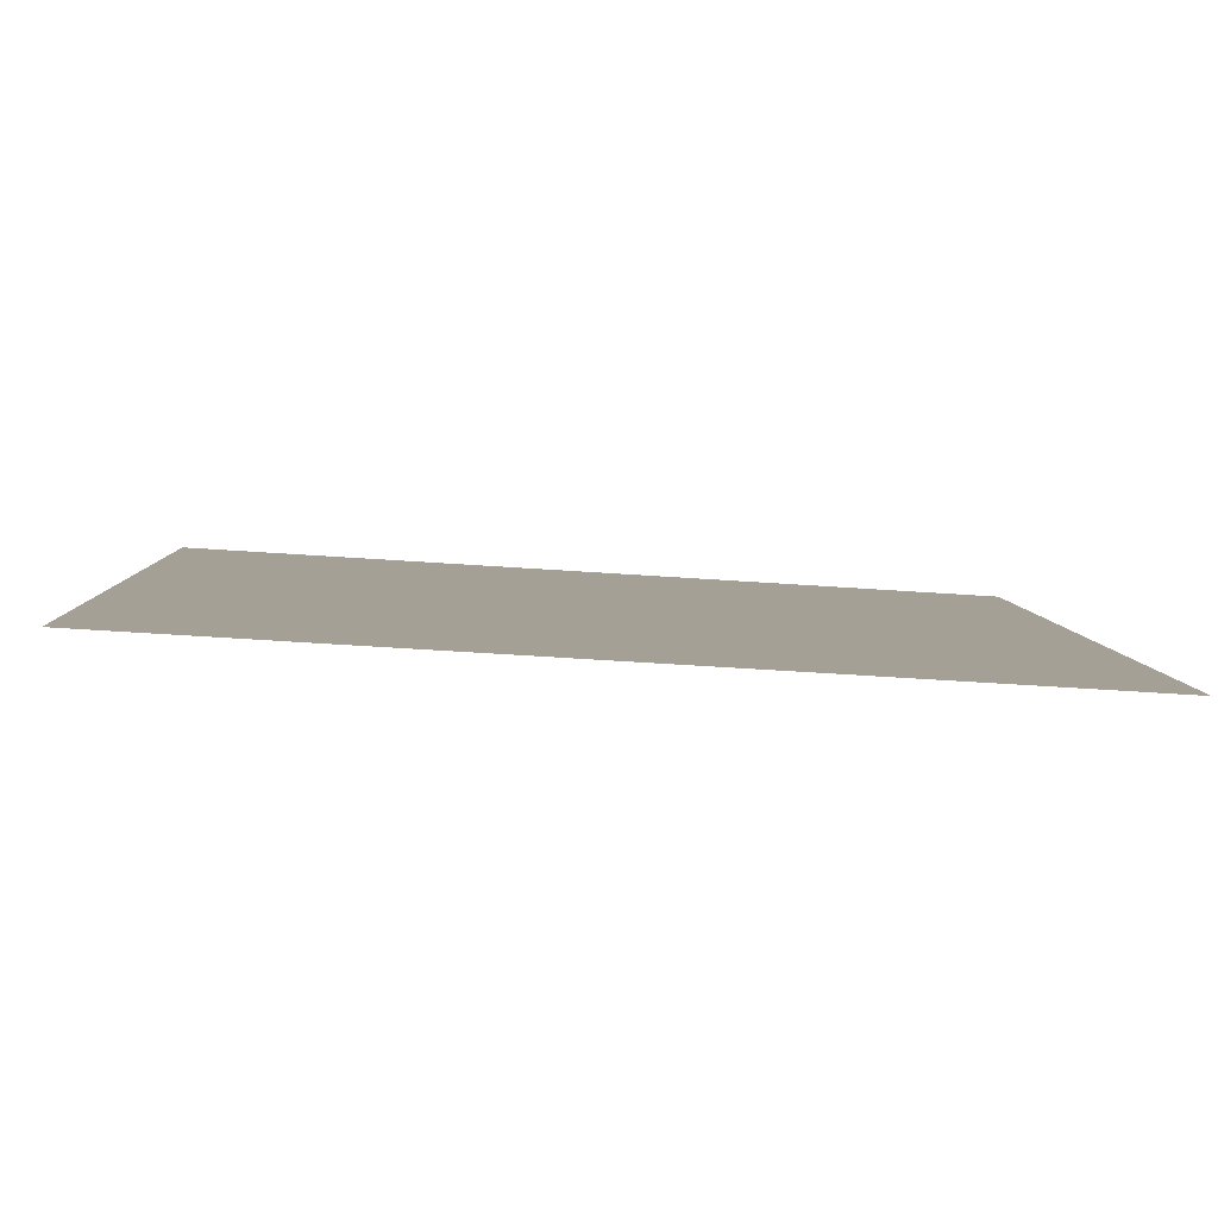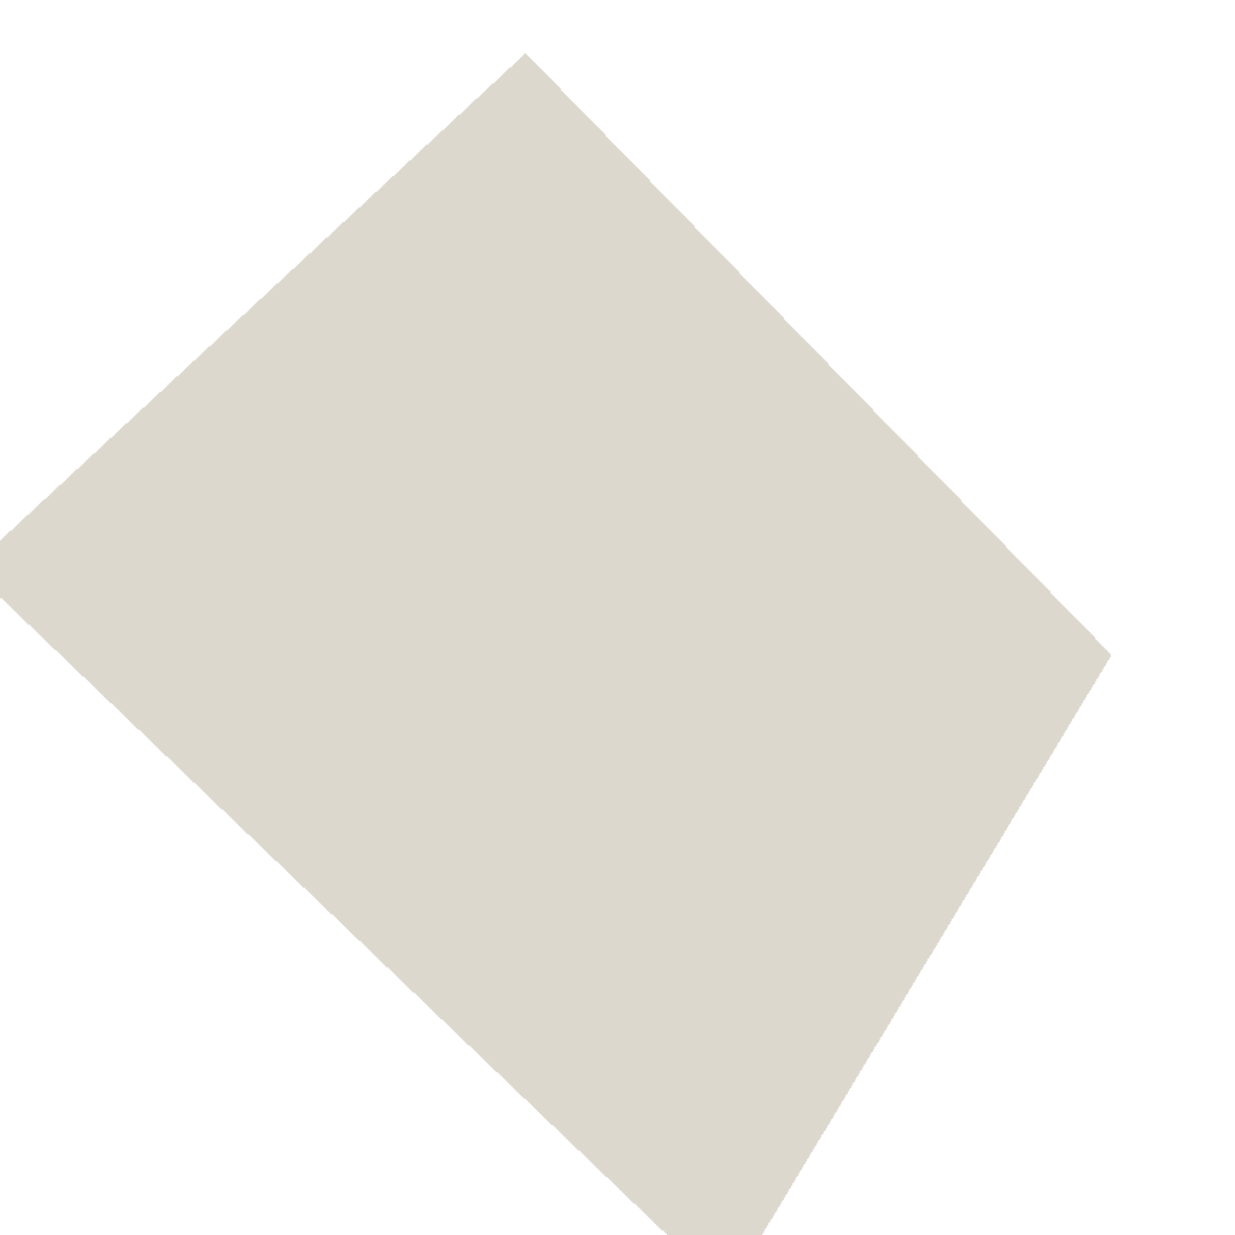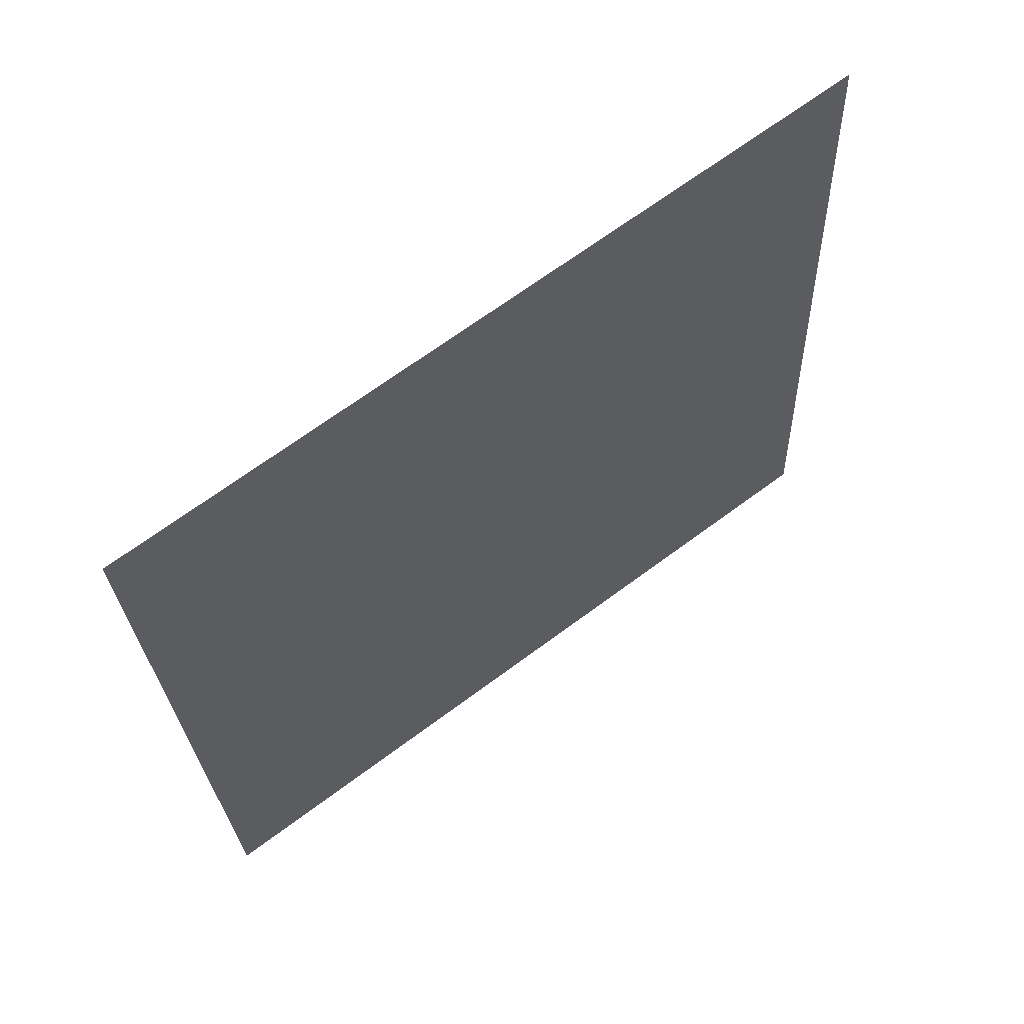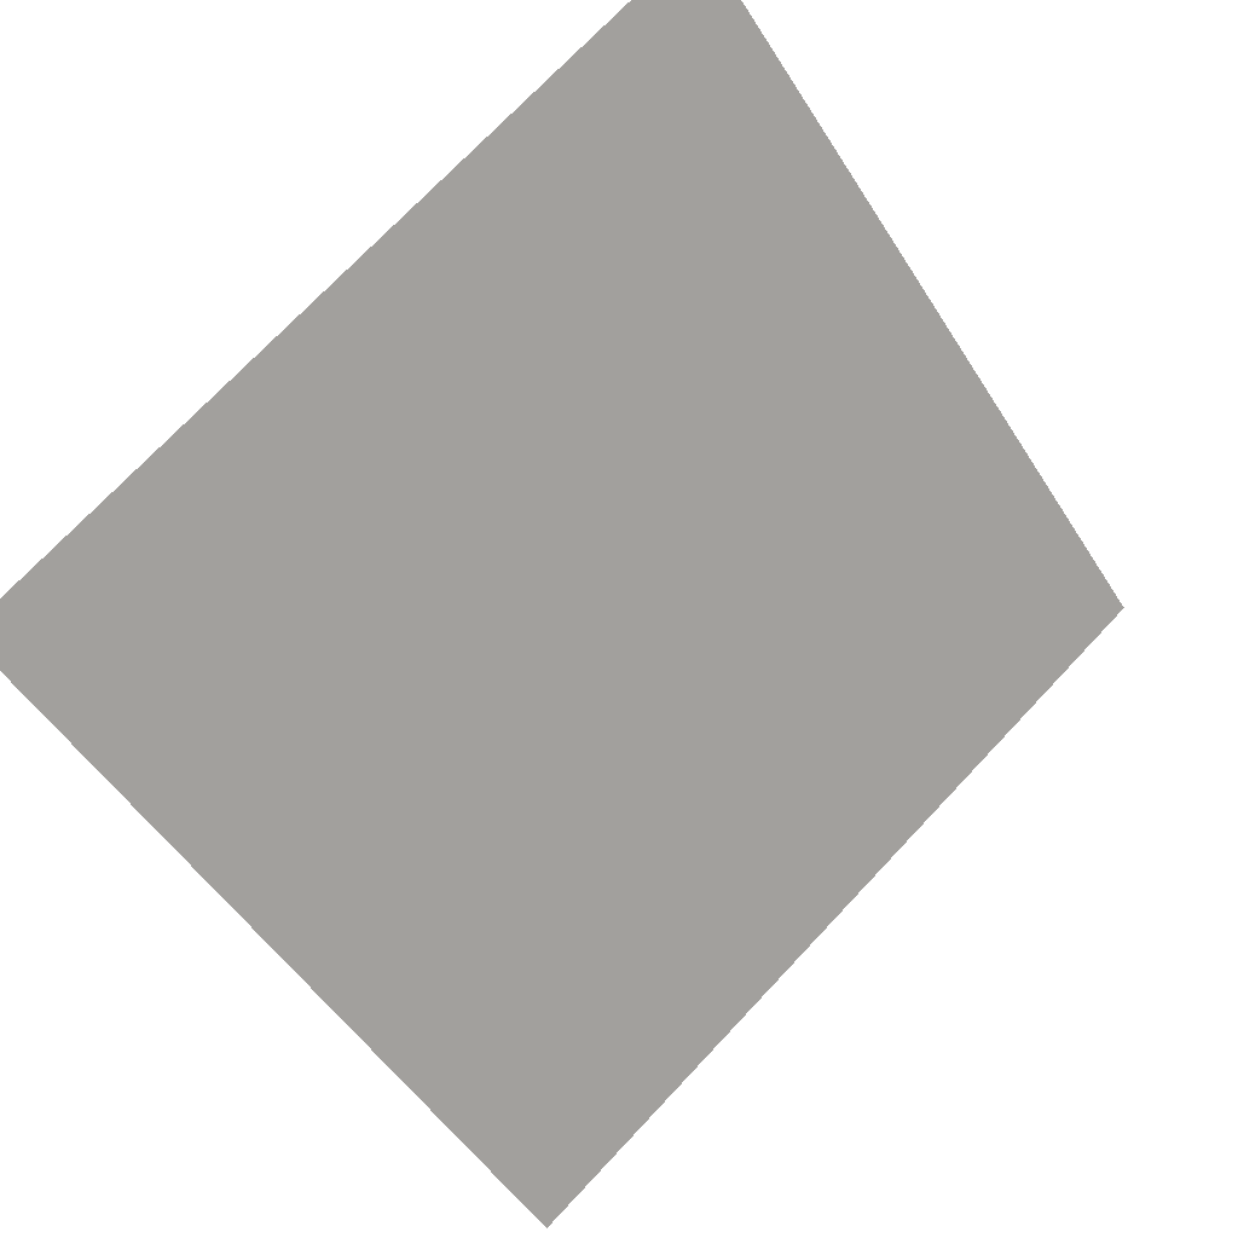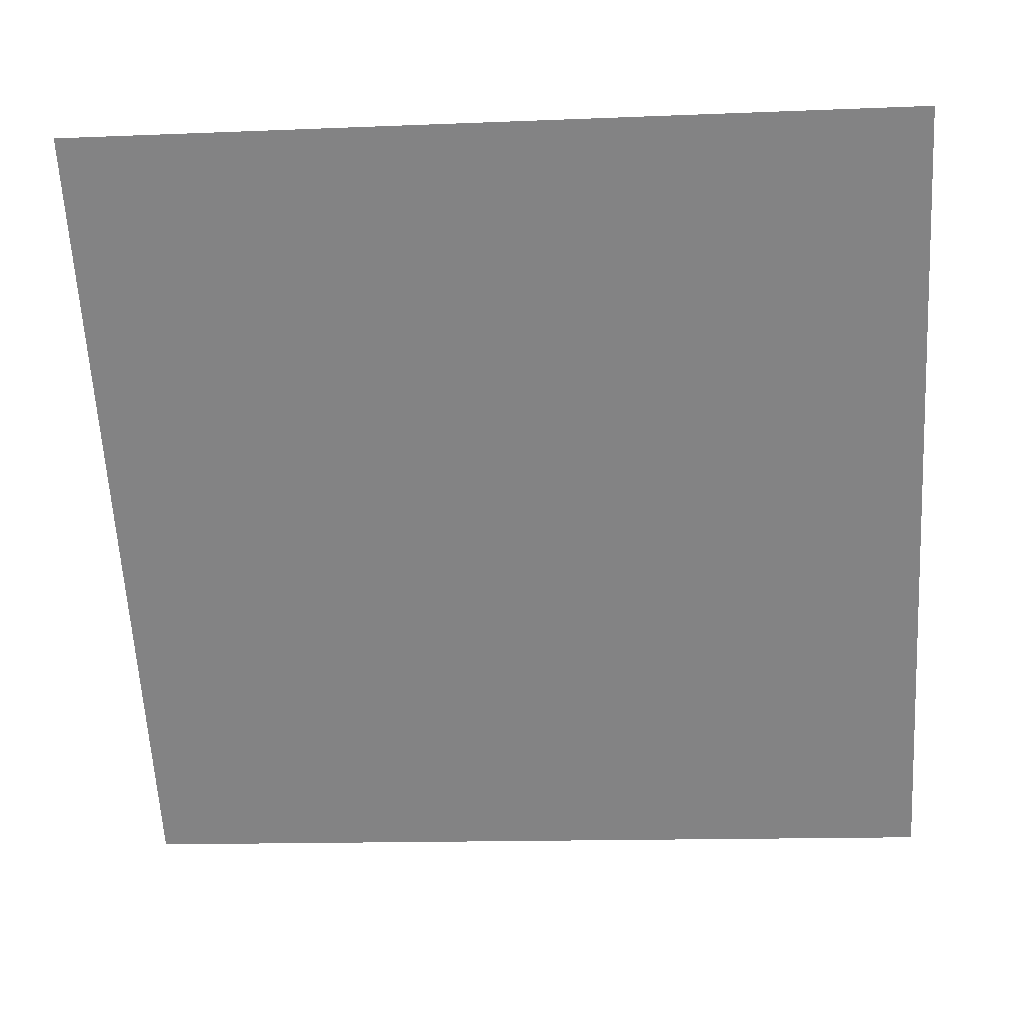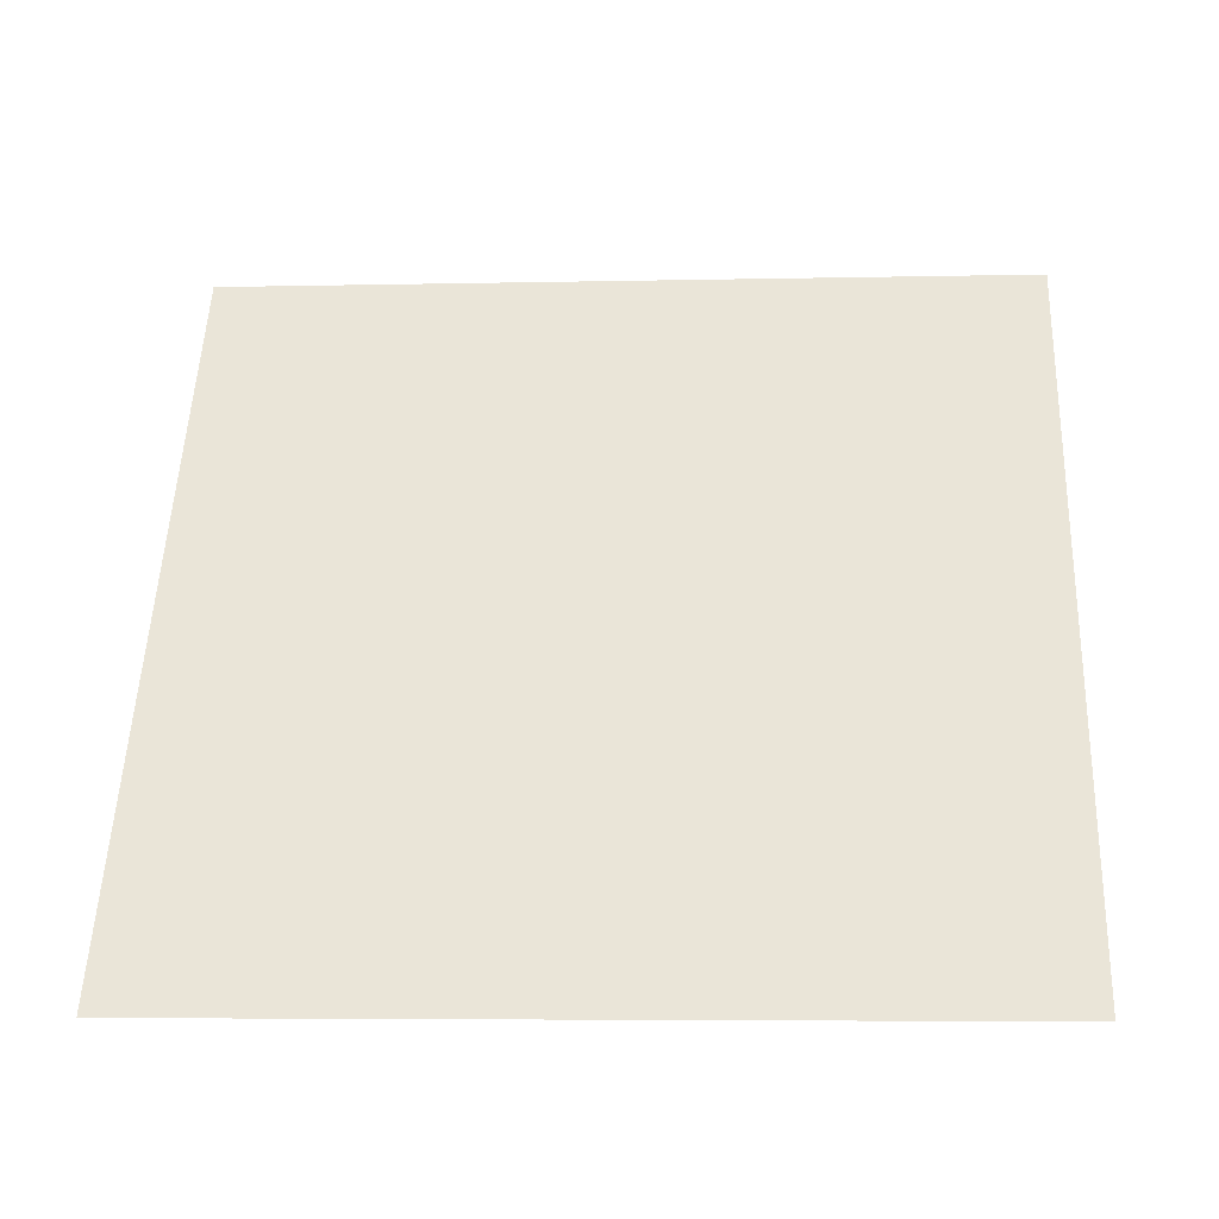
<metadata>
{"format":"obj","ext":"obj","renderer":"f3d","projection":"perspective","resolution":1024,"background":"white","views":[{"elev":-48.1,"azim":-5.5,"up":"+Z"},{"elev":42.8,"azim":119.9,"up":"+Y"},{"elev":-24.5,"azim":-87.3,"up":"+Y"},{"elev":-50.5,"azim":-57.8,"up":"+Y"},{"elev":-8.5,"azim":-176.3,"up":"+Z"},{"elev":15.2,"azim":-175.9,"up":"+Y"}]}
</metadata>
<code>
v 0.06824 0.8669 0.6169
v 0.06168 0.867 0.617
v 0.0618 0.871 0.6222
v 0.06836 0.8708 0.6222
f 4 3 2 1

</code>
